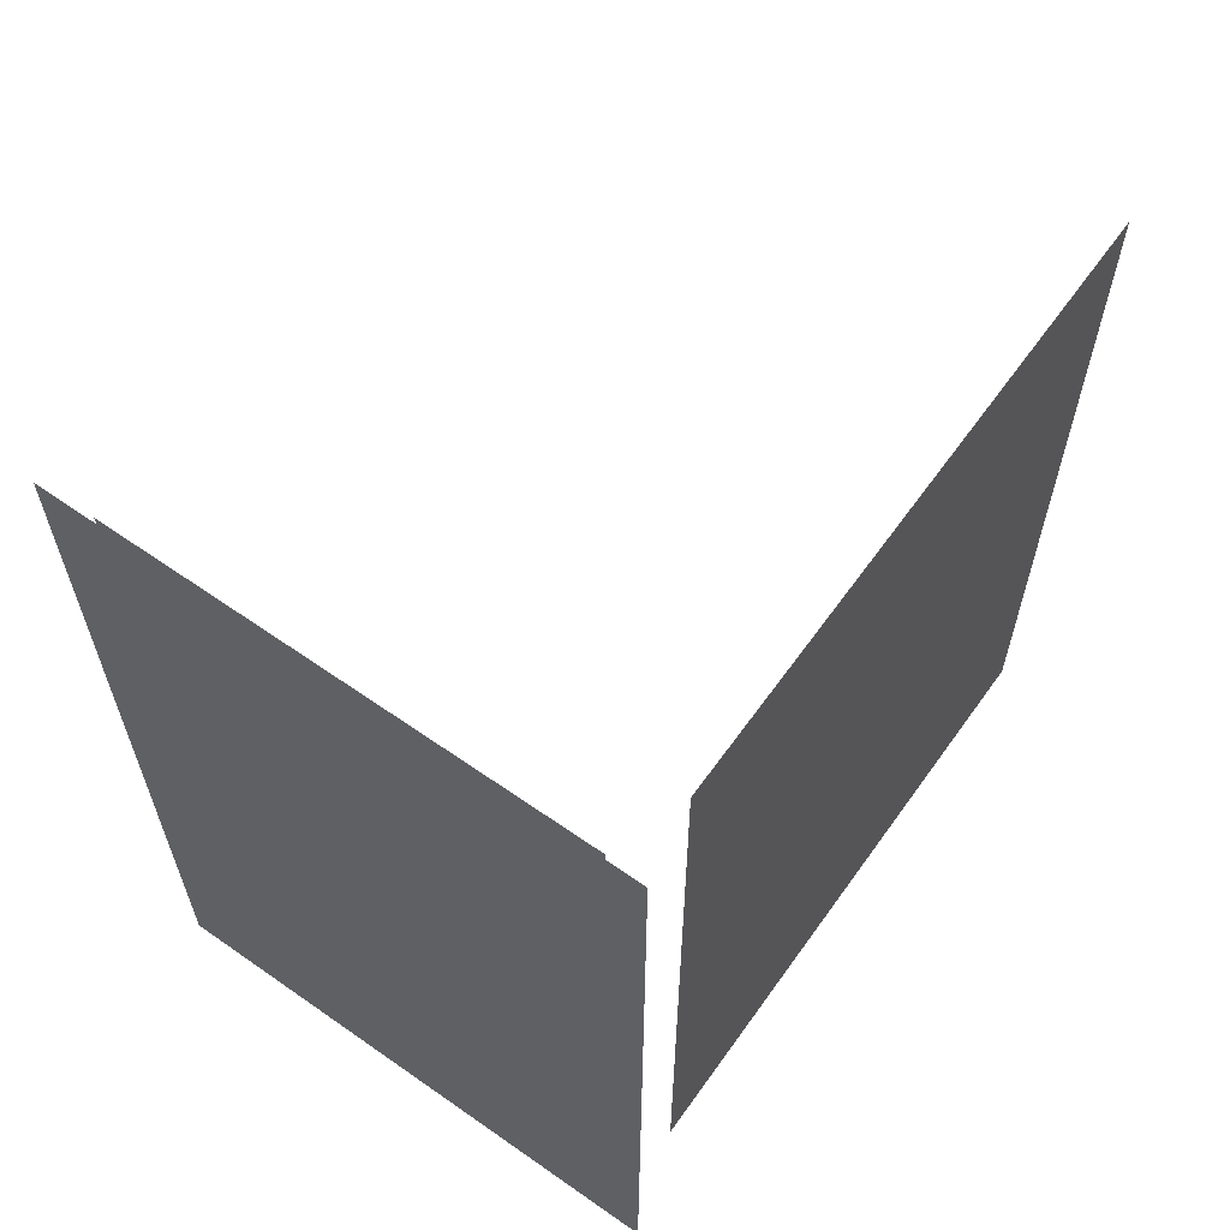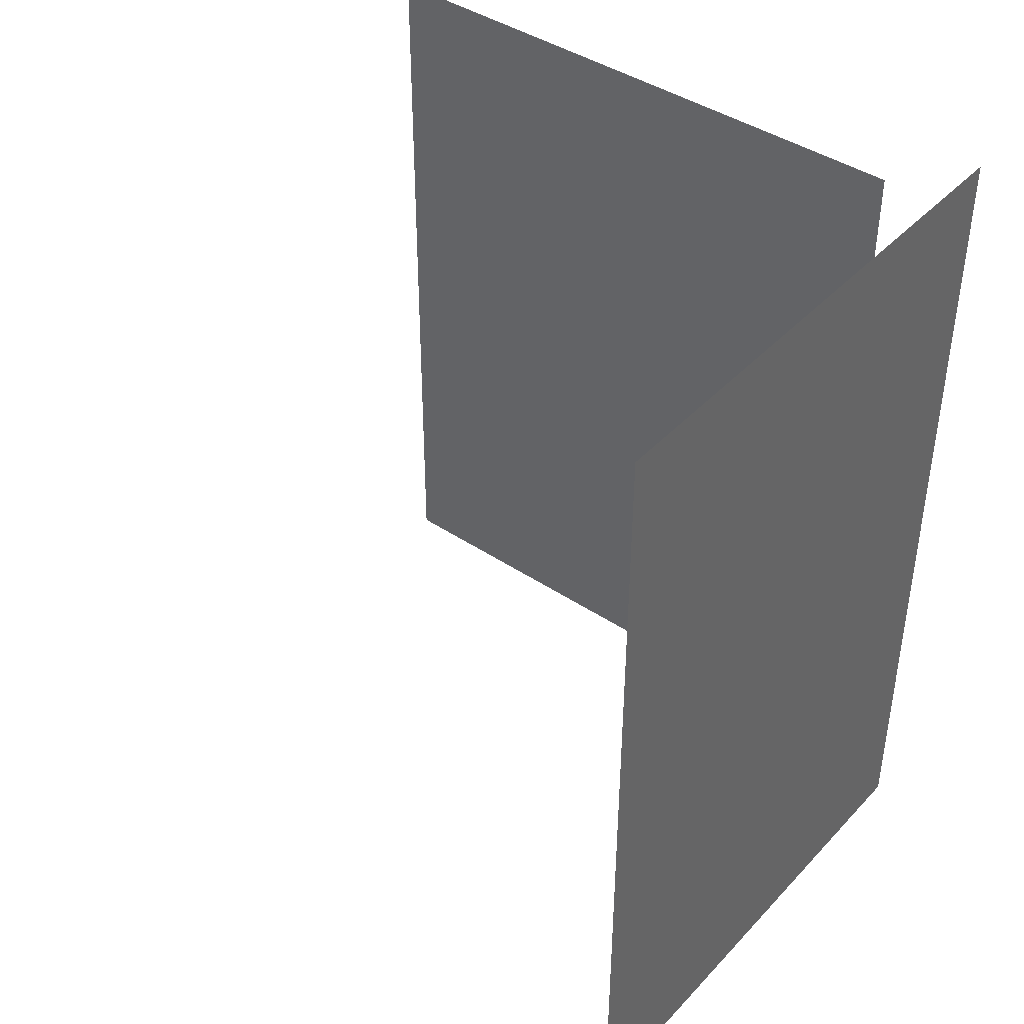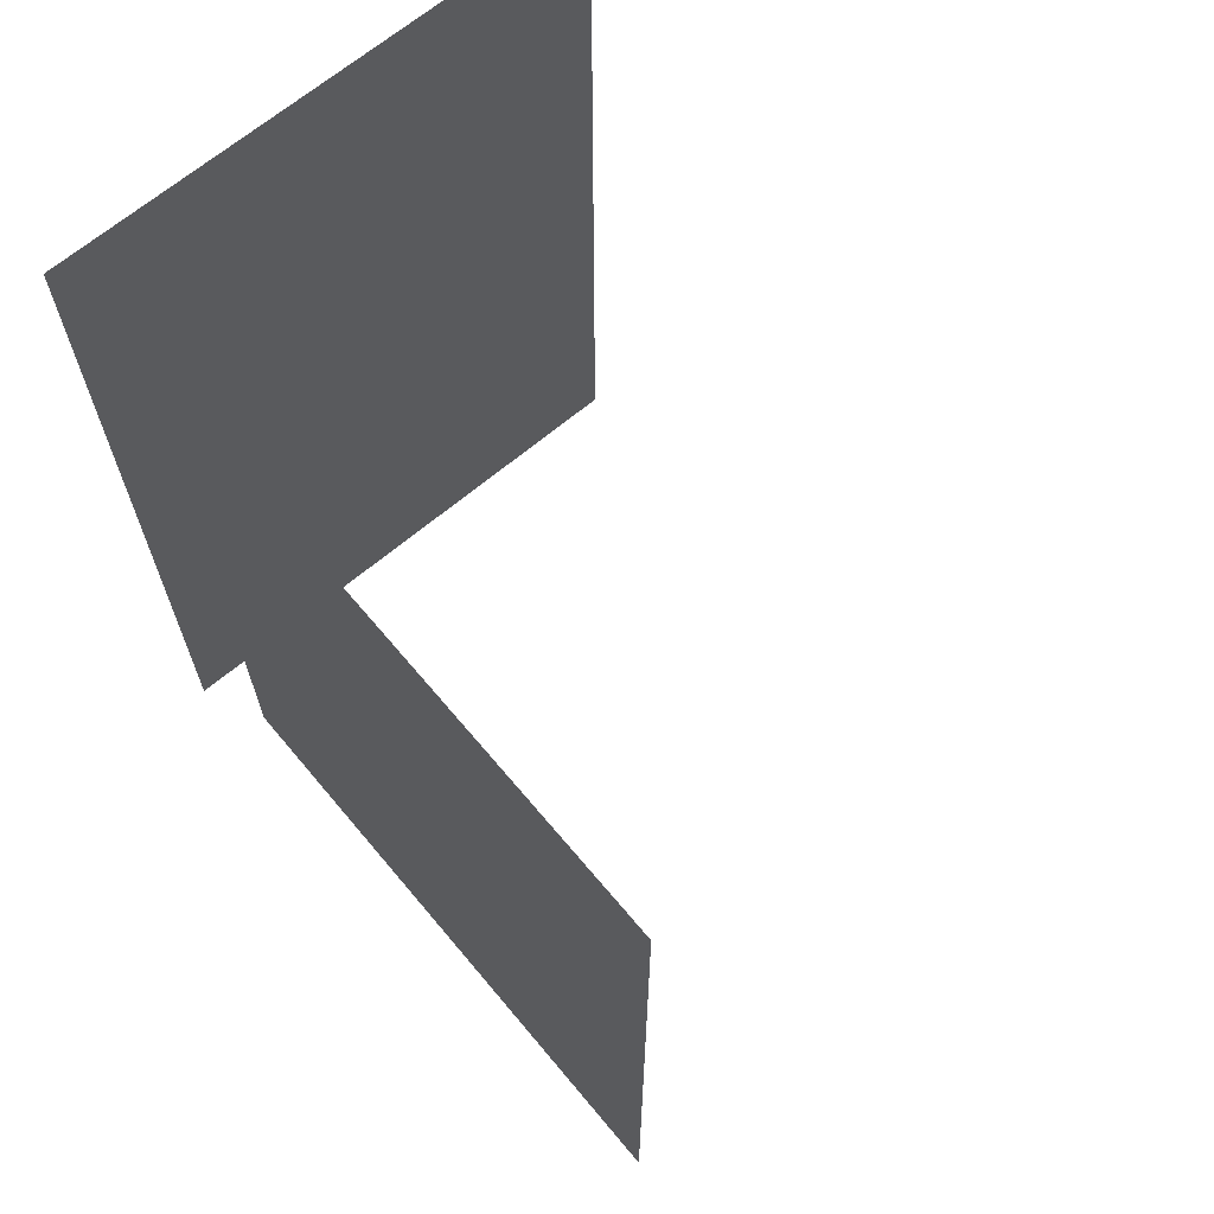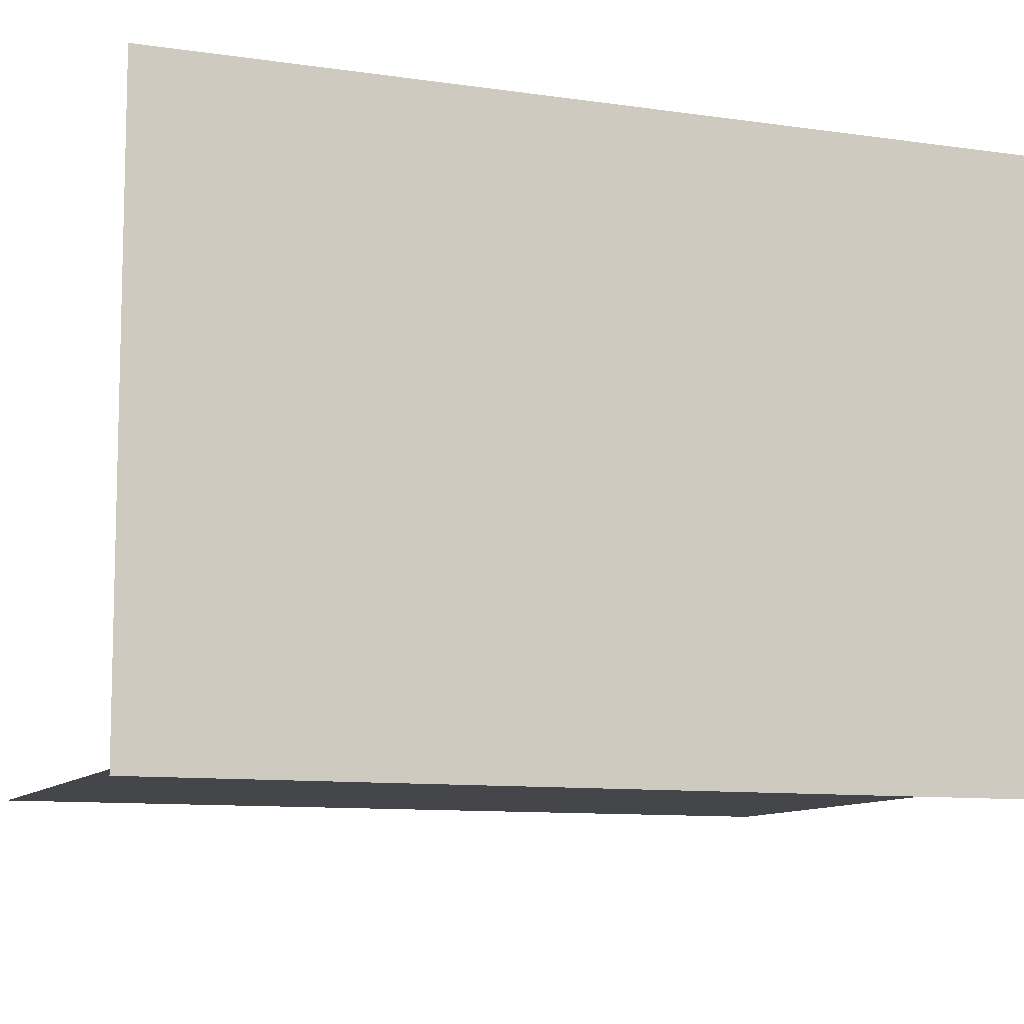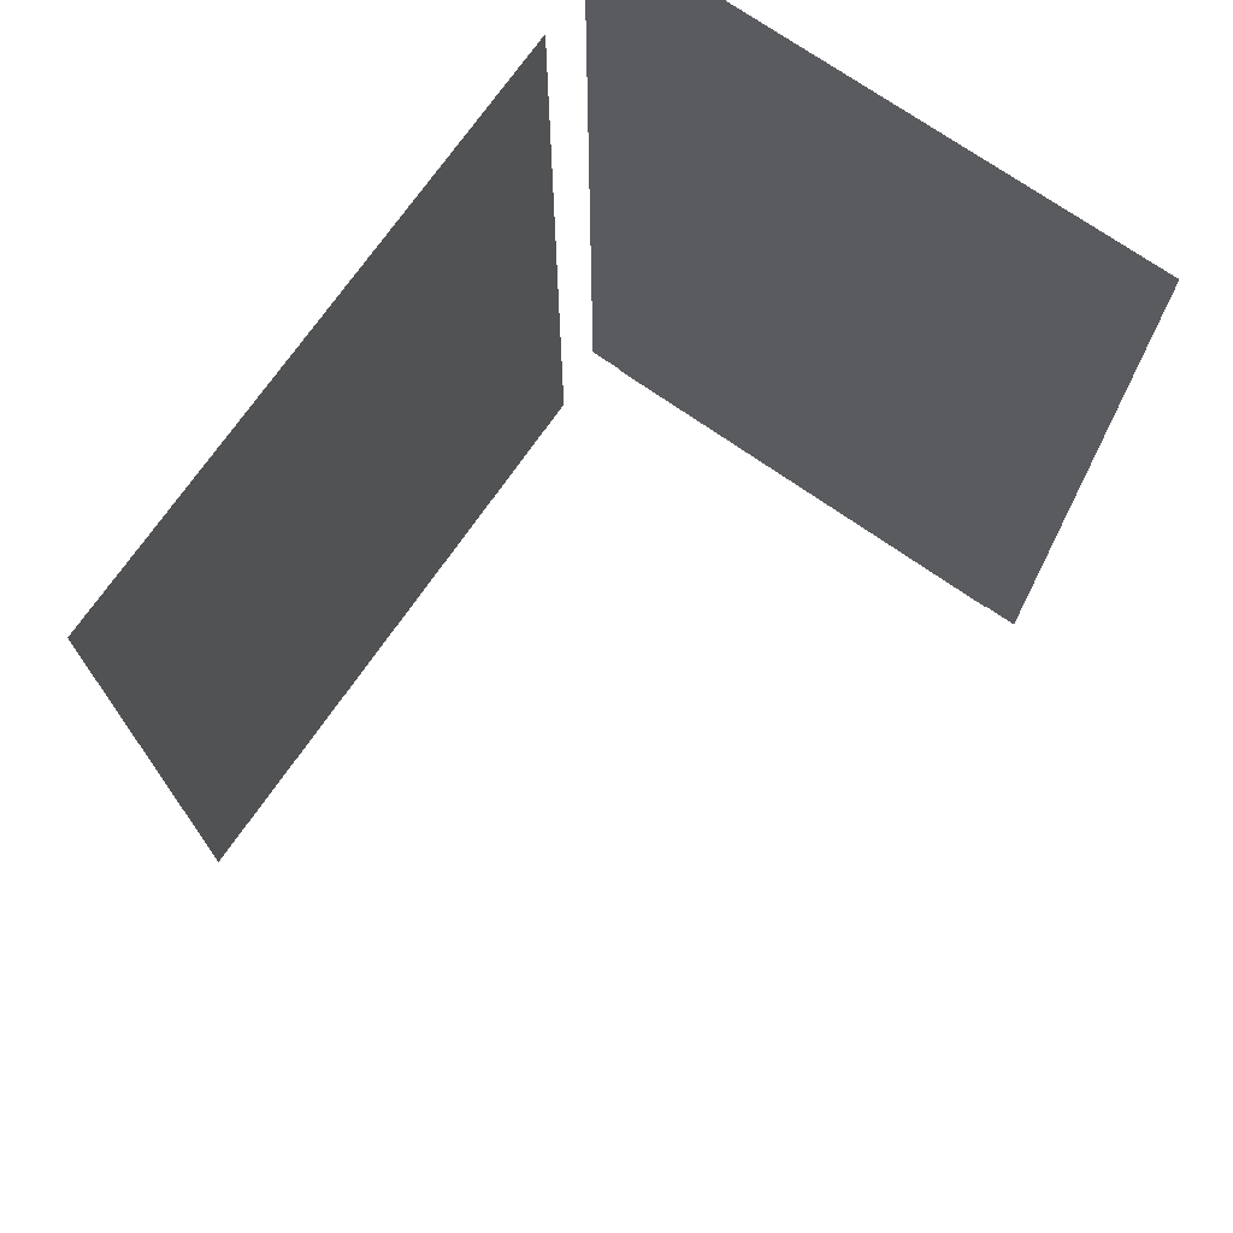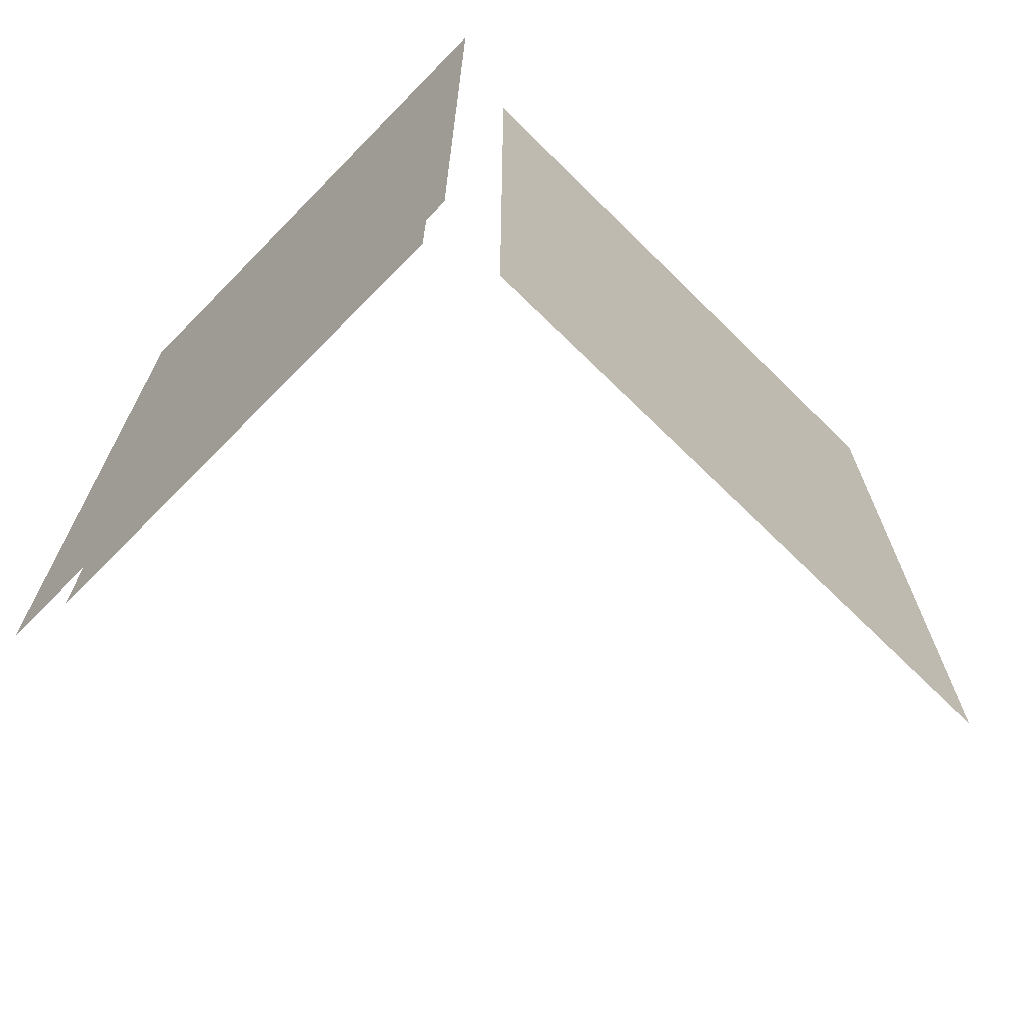
<metadata>
{"format":"obj","ext":"obj","renderer":"f3d","projection":"perspective","resolution":1024,"background":"white","views":[{"elev":62.2,"azim":-54.6,"up":"+Z"},{"elev":42.1,"azim":-141.2,"up":"+Z"},{"elev":67.0,"azim":50.0,"up":"+Z"},{"elev":-9.7,"azim":-111.2,"up":"+Y"},{"elev":72.8,"azim":124.9,"up":"+Z"},{"elev":-69.5,"azim":-44.5,"up":"+Z"}]}
</metadata>
<code>
v 0.2838 -0.2264 -0.3435
v -0.2559 -0.2264 0.3438
v -0.2559 -0.2264 -0.3435
v 0.2838 -0.2264 0.3438
v -0.2838 -0.1985 -0.3435
v 0.2838 -0.1985 0.3438
v -0.2838 -0.1985 0.3438
v -0.2838 -0.1985 -0.3438
v 0.2838 -0.1985 -0.3435
v -0.2559 -0.1985 0.3438
v -0.2558 0.2264 0.3438
v -0.2838 0.2264 0.3438
v -0.2838 0.2264 -0.3438
v -0.2558 0.2264 -0.3438
v 0.255 -0.1805 0.3131
v -0.2168 -0.1985 0.3131
v 0.255 -0.1985 0.3131
v -0.2558 0.2026 -0.3018
v -0.2688 -0.1604 -0.3018
v -0.2558 -0.1604 -0.3018
v -0.2168 -0.1805 0.3131
v -0.2688 0.2026 -0.3018
v -0.2558 -0.2264 -0.3435
v -0.2558 -0.2264 0.3437
v 0.2838 -0.2264 -0.3435
v 0.2838 -0.2264 0.3437
v -0.2559 -0.1985 -0.3435
v -0.2558 -0.1985 -0.3435
v -0.2837 -0.1985 -0.3435
v 0.2838 -0.1985 0.3437
v -0.2558 -0.1985 0.3437
v -0.2558 -0.1985 -0.3438
v -0.2559 -0.1985 -0.3437
v -0.2838 -0.1985 0.3437
v -0.2838 -0.1985 -0.3437
v 0.2838 -0.1985 -0.3435
v -0.2168 -0.1985 0.3131
v -0.2559 -0.1604 0.3067
v -0.2559 0.2264 -0.3437
v -0.2837 0.2264 -0.3437
v -0.2168 -0.1985 -0.3003
v 0.255 -0.1985 -0.3003
v -0.2559 0.2264 0.3437
v -0.2559 -0.1604 -0.3018
v -0.2559 0.2027 -0.3018
v -0.2837 0.2264 0.3437
v 0.255 -0.1985 0.3131
v -0.2168 -0.1805 -0.3004
v -0.2168 -0.1985 -0.3004
v -0.2168 -0.1806 -0.3003
v -0.2559 0.2027 0.3067
v -0.2688 -0.1604 -0.3018
v 0.255 -0.1985 -0.3004
v 0.255 -0.1806 0.3131
v -0.2168 -0.1806 0.3131
v -0.2688 0.2027 0.3067
v -0.2688 -0.1604 0.3067
v -0.2688 0.2026 0.3066
v -0.2558 0.2027 0.3067
v 0.255 -0.1805 -0.3004
v 0.255 -0.1806 -0.3003
v -0.2688 0.2027 -0.3018
v -0.2558 -0.1604 0.3066
v -0.2688 -0.1604 0.3066
g mesh1-geometry-0
f 1 2 3
f 2 1 4
f 2 5 3
f 1 6 4
f 6 2 4
f 5 2 7
f 3 5 8
f 6 1 9
f 2 6 10
f 7 2 10
f 11 7 10
f 7 11 12
f 13 11 14
f 11 13 12
f 15 16 17
f 18 19 20
f 16 15 21
f 19 18 22
g mesh1-geometry-1
f 23 24 25
f 26 25 24
f 24 27 3
f 23 28 2
f 23 29 24
f 23 25 28
f 26 30 25
f 26 24 30
f 27 2 10
f 31 24 28
f 32 28 3
f 23 27 33
f 34 24 29
f 35 29 23
f 36 28 25
f 36 25 30
f 31 30 24
f 31 24 34
f 28 37 31
f 27 10 38
f 7 28 31
f 10 27 34
f 33 27 39
f 5 32 27
f 28 33 29
f 35 23 33
f 29 40 34
f 27 7 5
f 29 34 28
f 35 40 29
f 32 5 8
f 35 29 33
f 36 41 28
f 30 42 36
f 30 31 37
f 31 34 43
f 37 28 41
f 43 38 10
f 44 27 38
f 27 45 39
f 32 13 14
f 39 40 33
f 13 32 8
f 35 33 40
f 46 34 40
f 42 41 36
f 42 30 47
f 47 30 37
f 46 43 34
f 16 48 49
f 41 50 37
f 38 43 51
f 45 27 44
f 44 38 52
f 45 51 39
f 39 43 40
f 46 40 43
f 48 53 49
f 41 42 50
f 47 54 42
f 47 37 54
f 48 16 21
f 55 37 50
f 39 51 43
f 51 56 38
f 44 52 45
f 57 52 38
f 58 18 59
f 51 45 56
f 53 48 60
f 61 50 42
f 61 42 54
f 55 54 37
f 55 50 54
f 57 38 56
f 62 45 52
f 57 56 52
f 18 58 22
f 62 56 45
f 61 54 50
f 62 52 56
g mesh1-geometry-2
f 27 1 3
f 1 27 9
f 10 16 27
f 63 31 28
f 14 28 32
f 32 3 8
f 27 49 9
f 9 53 6
f 16 10 6
f 49 27 16
f 31 63 11
f 63 28 20
f 14 18 28
f 9 49 53
f 17 6 53
f 16 6 17
f 59 11 63
f 20 28 18
f 19 63 20
f 14 59 18
f 53 15 17
f 11 59 14
f 63 58 59
f 63 19 64
f 15 53 60
f 58 63 64
g mesh1-geometry-3
f 7 13 5
f 5 13 8
f 13 7 12
g mesh1-geometry-4
f 15 48 21
f 48 15 60
g mesh1-geometry-5
f 19 58 64
f 58 19 22

</code>
